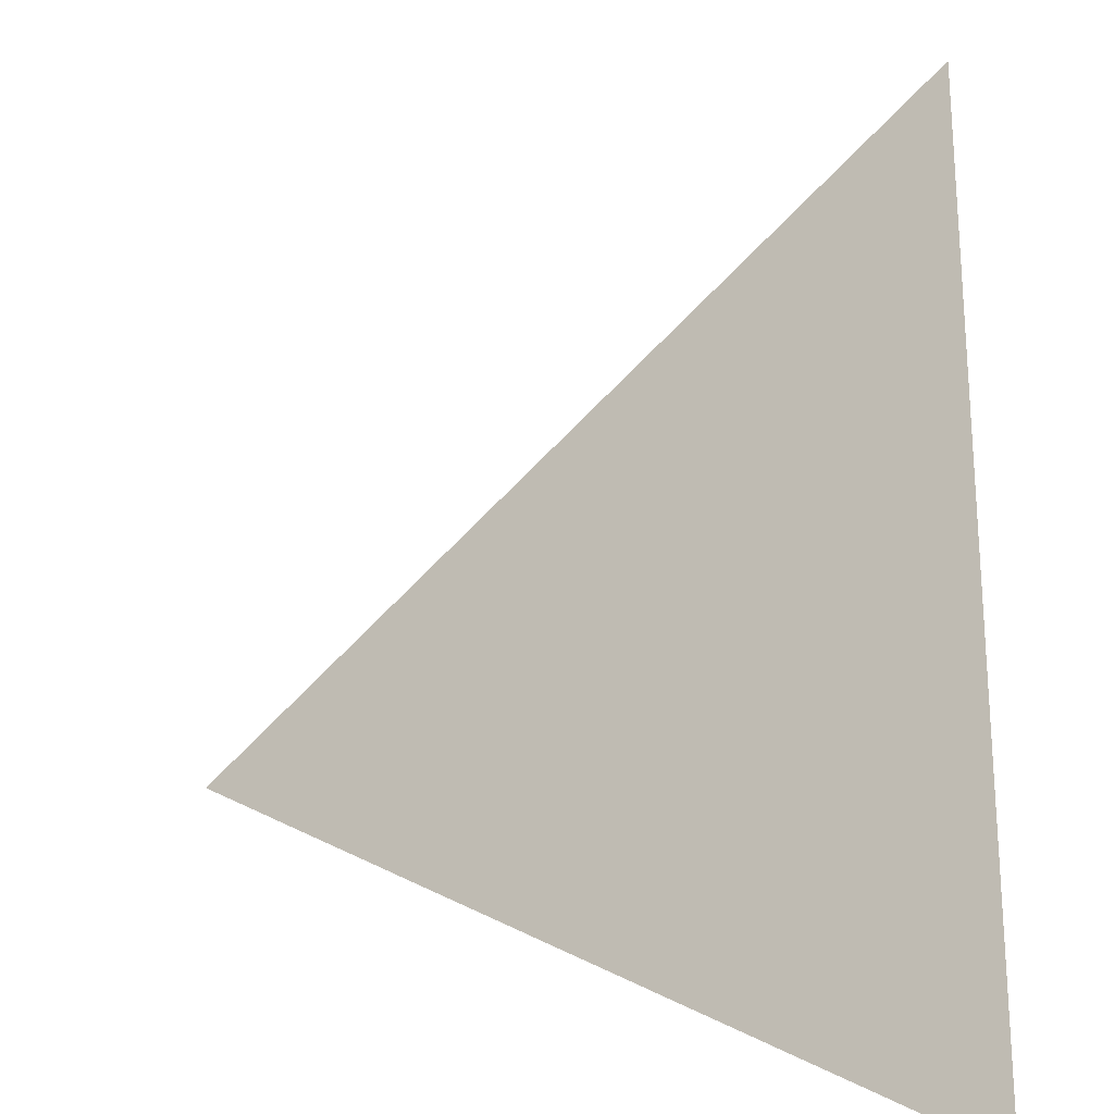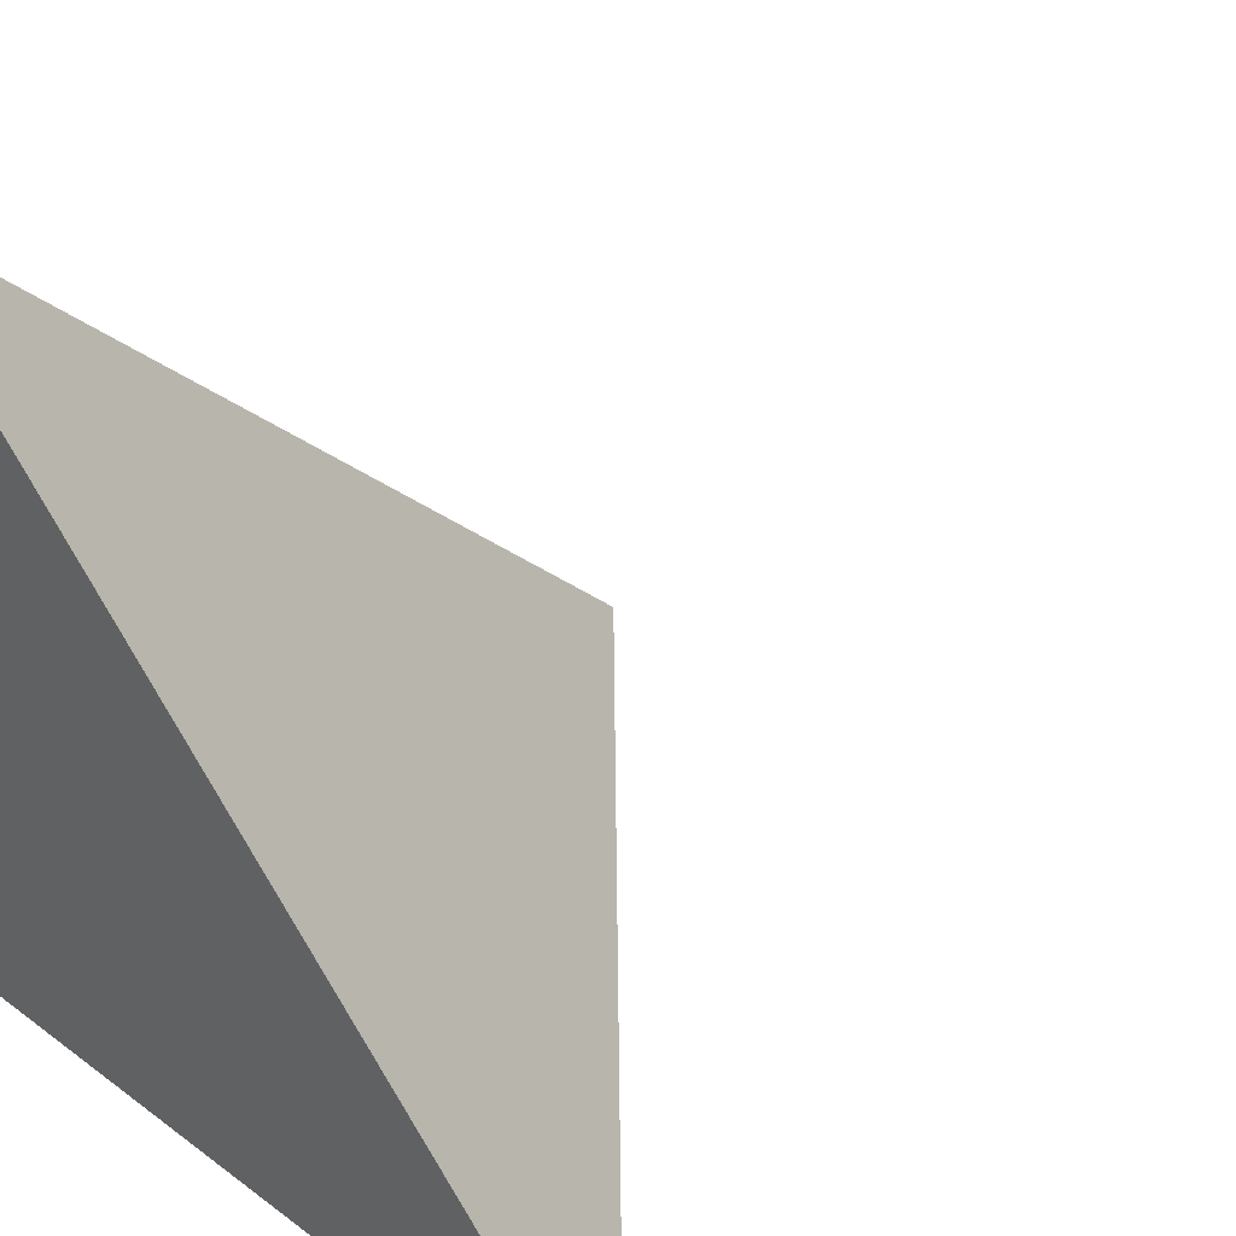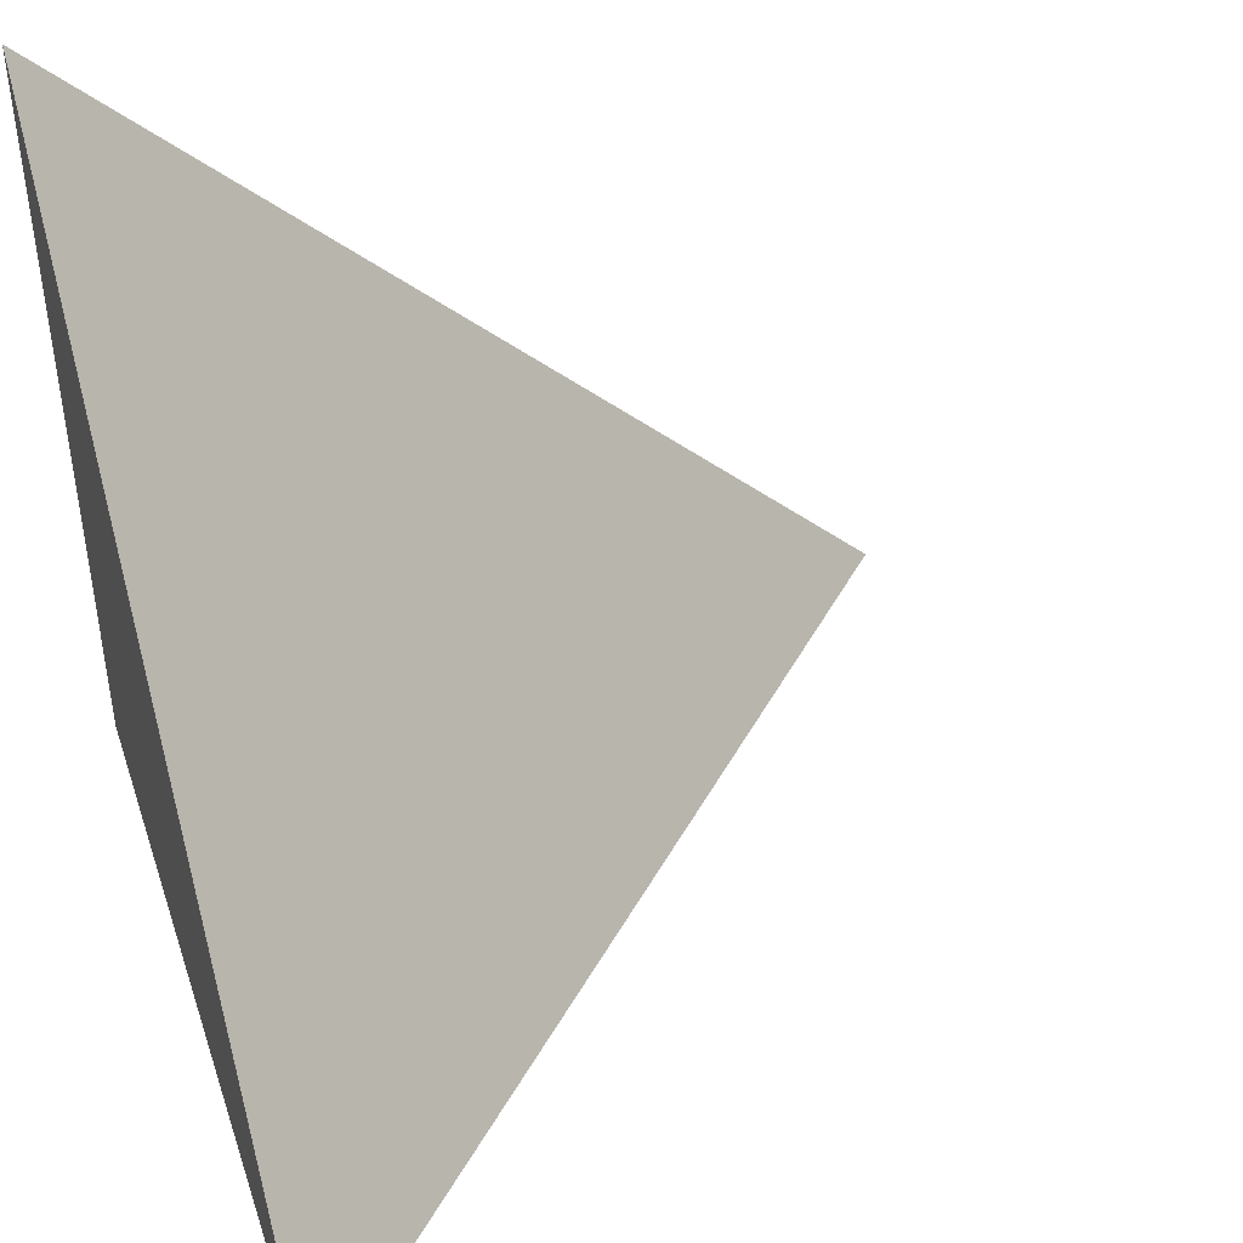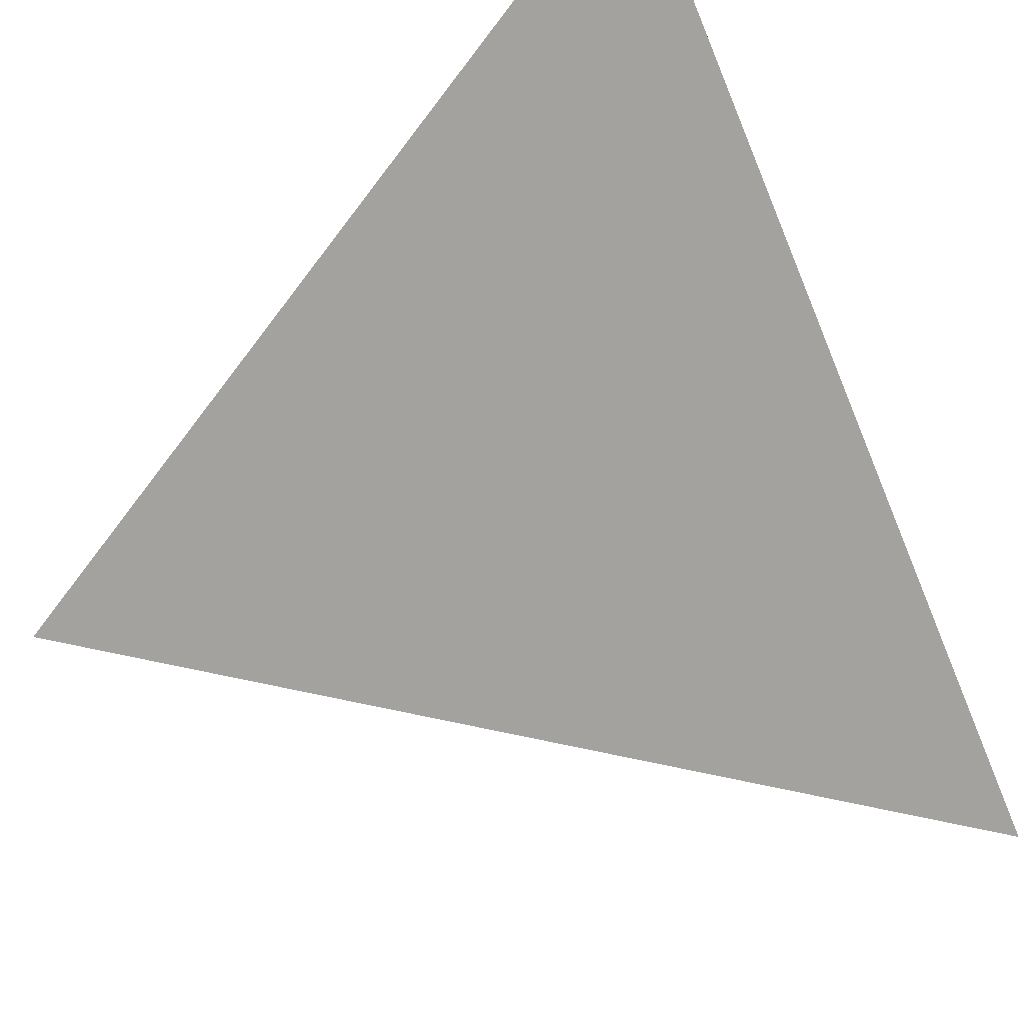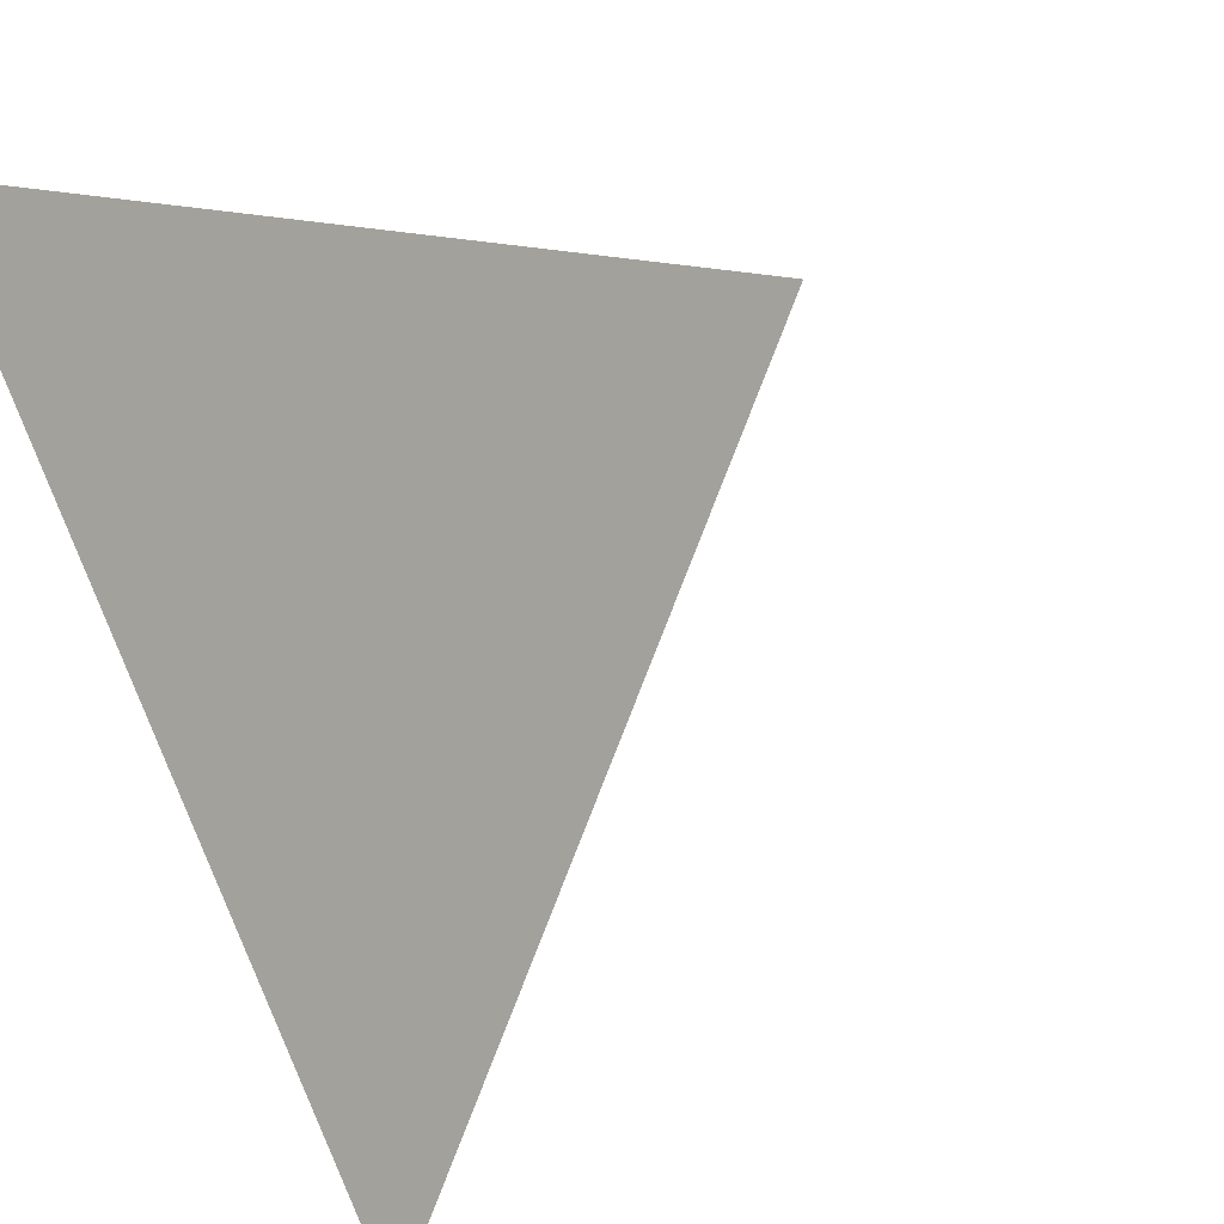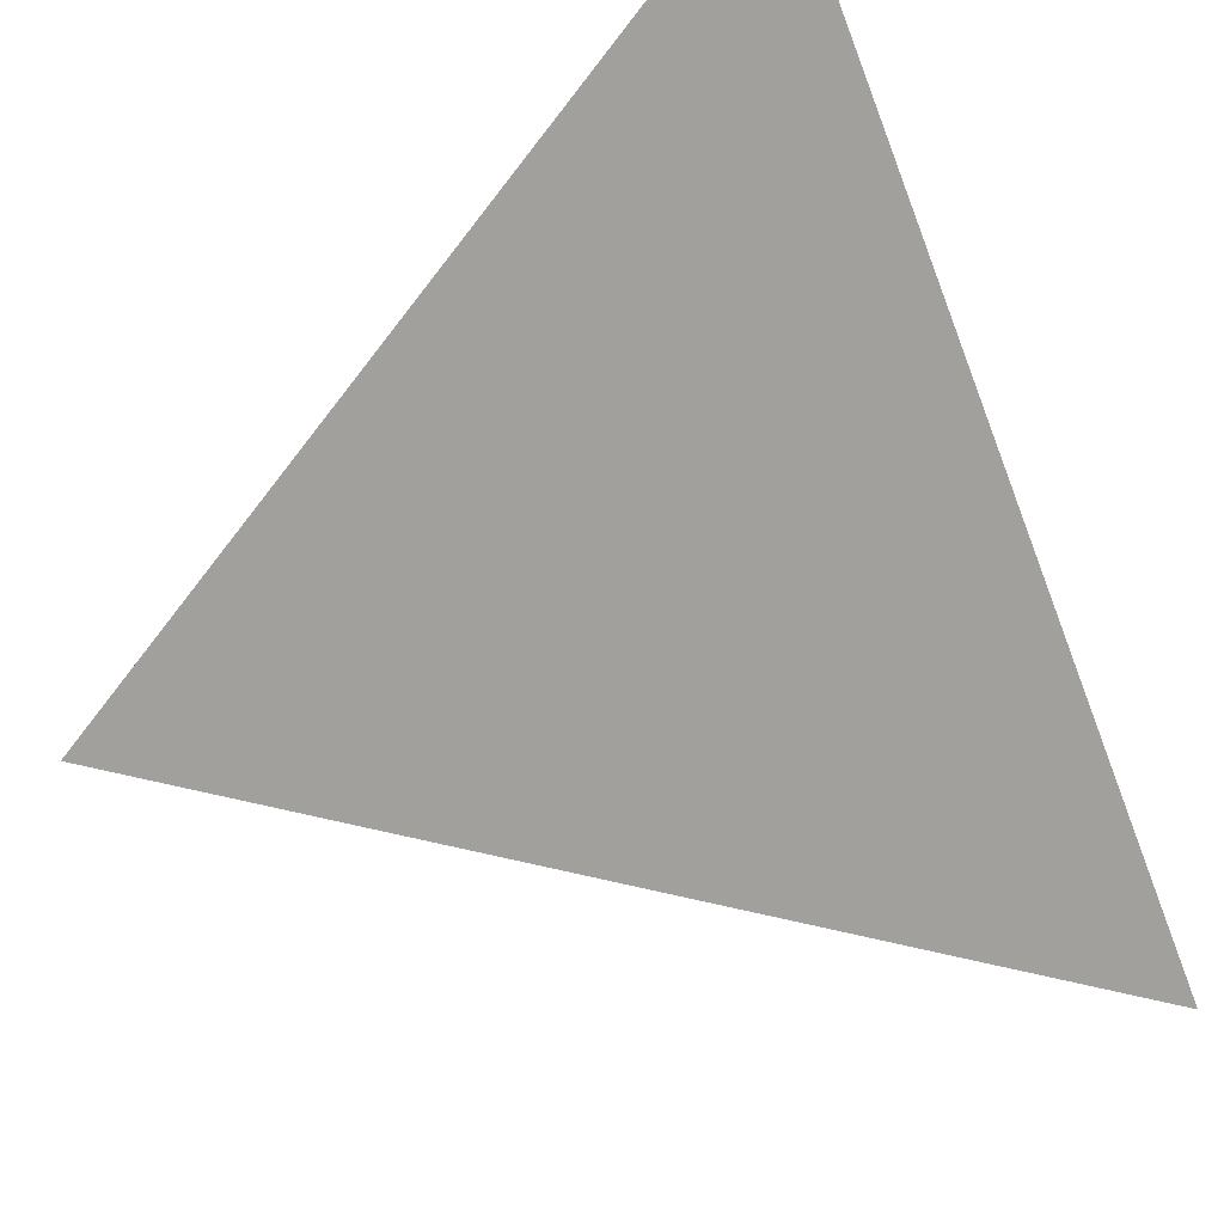
<metadata>
{"format":"obj","ext":"obj","renderer":"f3d","projection":"perspective","resolution":1024,"background":"white","views":[{"elev":18.4,"azim":90.6,"up":"+Y"},{"elev":35.9,"azim":43.9,"up":"+Z"},{"elev":45.3,"azim":-18.0,"up":"+Y"},{"elev":51.2,"azim":148.1,"up":"+Z"},{"elev":69.0,"azim":-24.3,"up":"+Y"},{"elev":50.6,"azim":59.8,"up":"+Y"}]}
</metadata>
<code>
v  1  0.978  1
v  2  0.978  1
v  1  2  1
v  1  0.978  2
f 1 3 2
f 1 4 3
f 1 2 4
f 2 3 4

</code>
